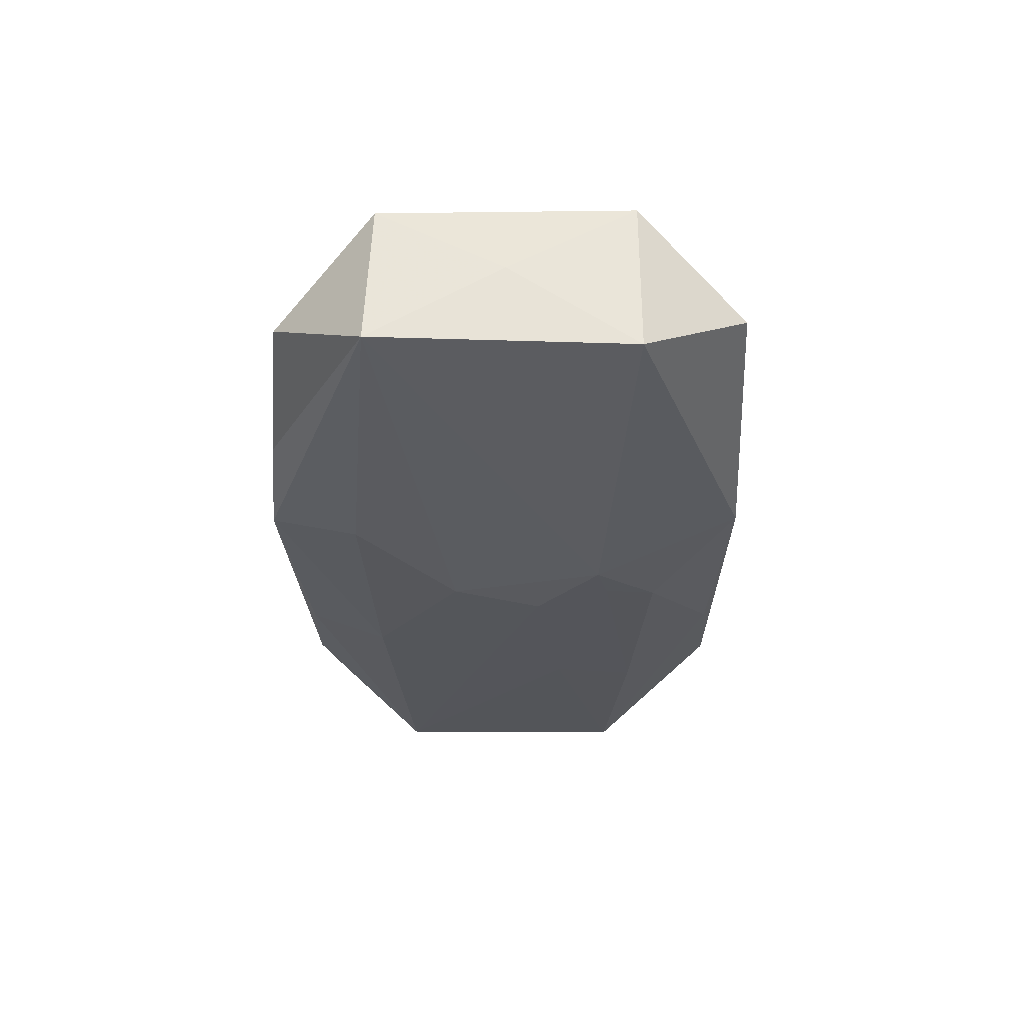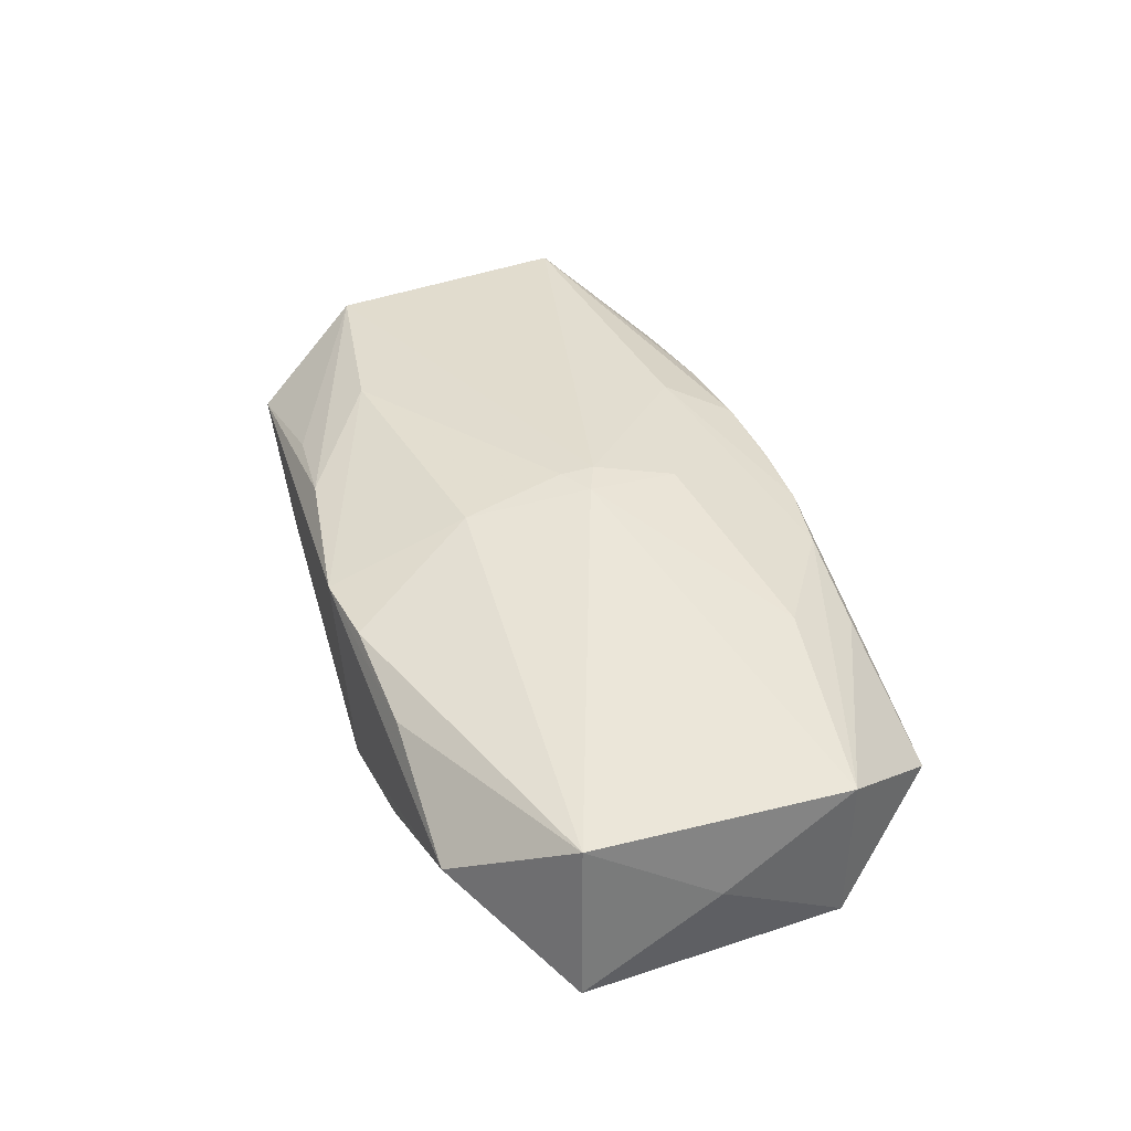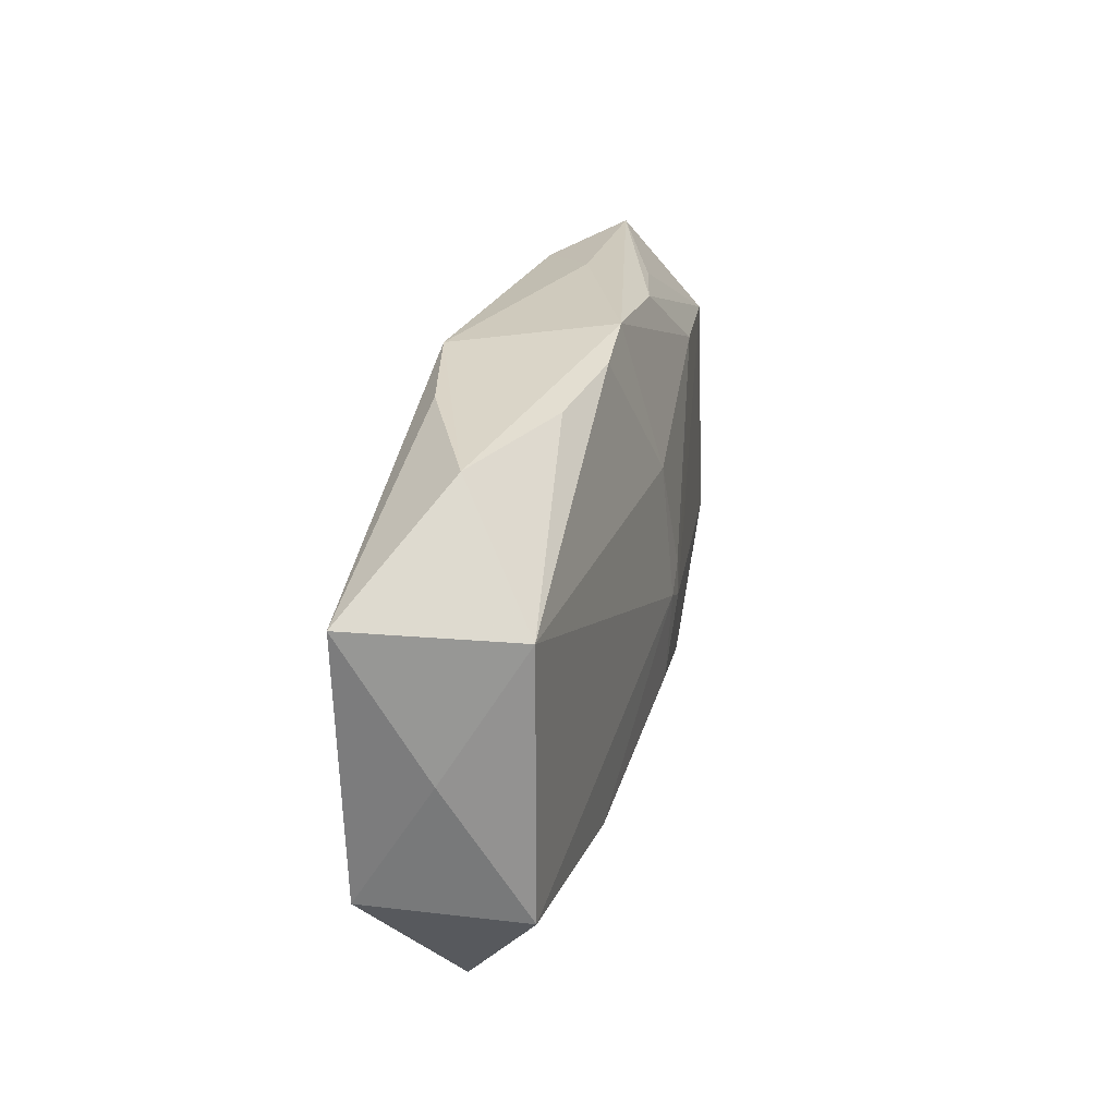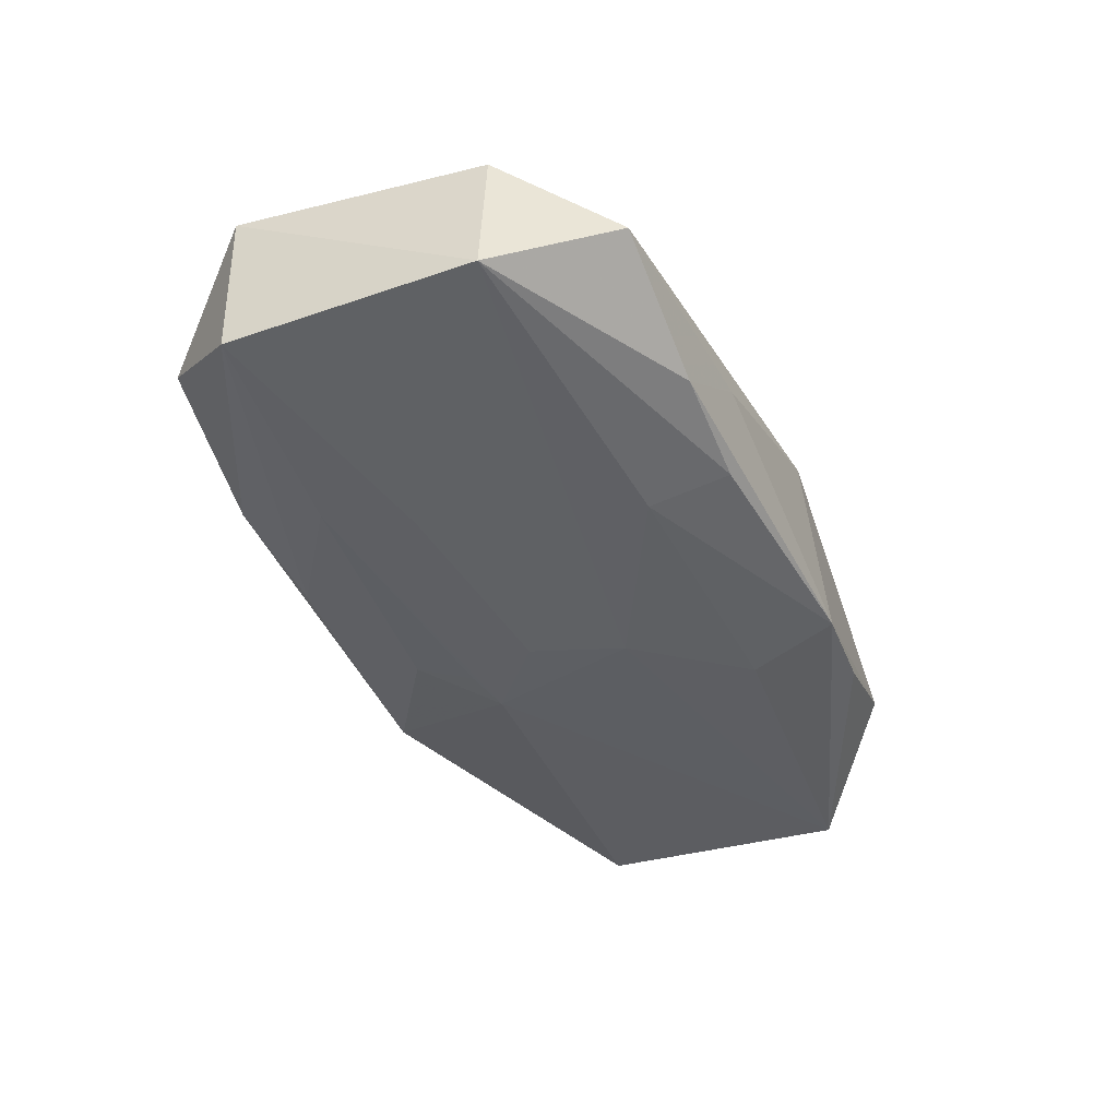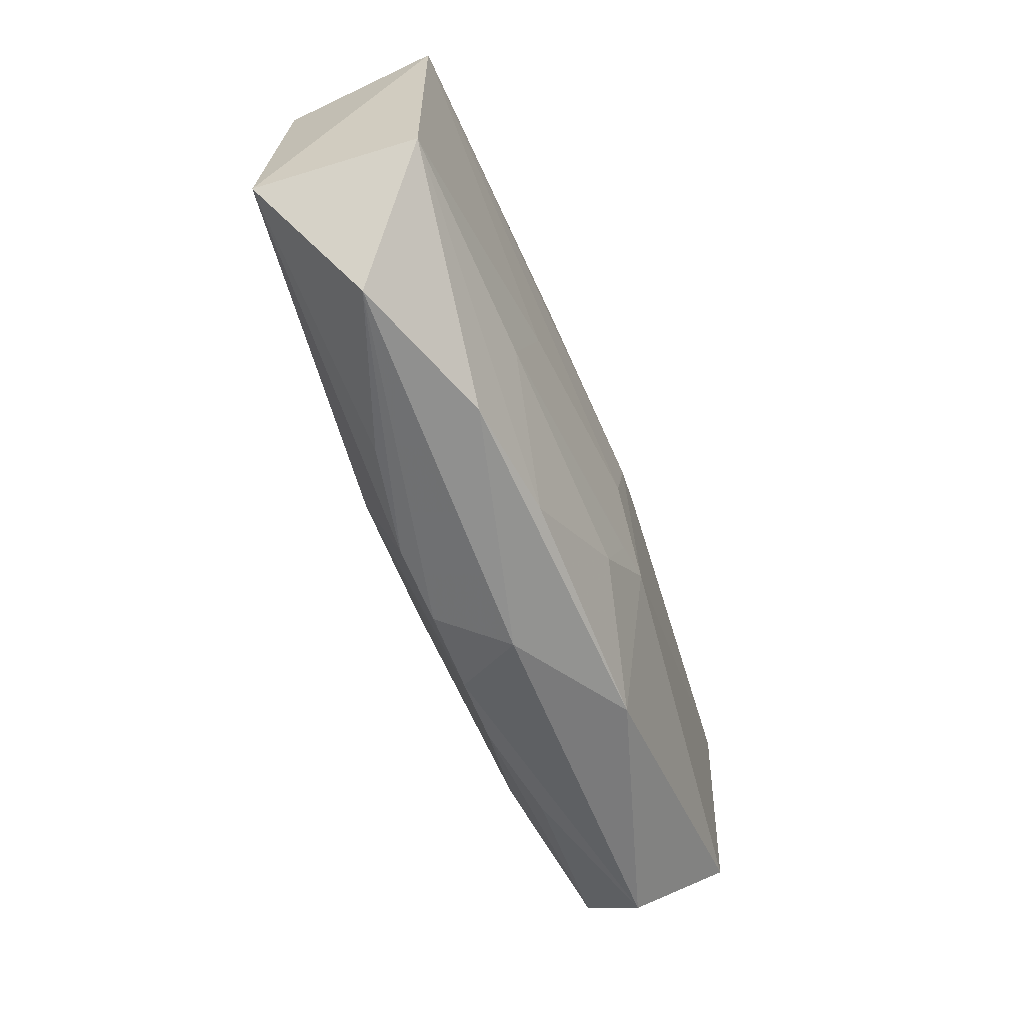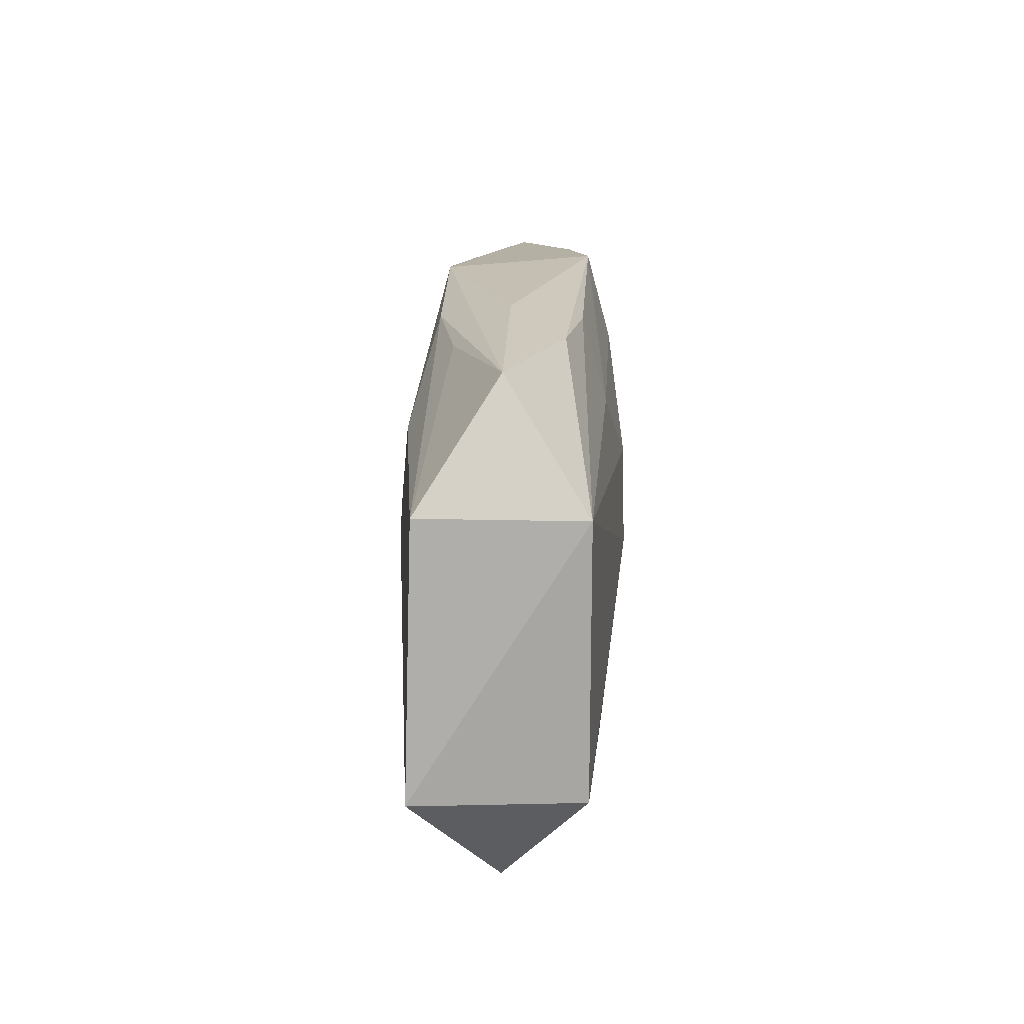
<metadata>
{"format":"obj","ext":"obj","renderer":"f3d","projection":"perspective","resolution":1024,"background":"white","views":[{"elev":-31.6,"azim":-90.8,"up":"+Z"},{"elev":37.8,"azim":-108.8,"up":"+Z"},{"elev":24.9,"azim":-80.4,"up":"+Y"},{"elev":-39.9,"azim":113.1,"up":"+Z"},{"elev":-60.4,"azim":108.3,"up":"+Y"},{"elev":15.7,"azim":89.7,"up":"+Y"}]}
</metadata>
<code>
v 0.006794 -0.0132 -0.003638
v 0.0078 -0.009271 0.006068
v -0.01255 0.01341 0.002521
v -0.002434 -0.01352 0.003782
v -0.001052 -0.006116 -0.006259
v 2.329e-05 0.0001172 0.006844
v -0.006482 0.01381 0.003836
v -0.003614 -0.005427 -0.006583
v 0.02513 0.006571 0.005151
v -0.01271 -0.0125 0.002566
v 0.007865 0.008456 -0.004996
v 0.00691 0.01305 0.004153
v -0.02582 -0.006595 0.003555
v 0.009191 0.014 0.0002931
v 0.01284 0.01251 0.003319
v -0.006799 -0.01369 -0.004337
v 0.01184 -0.003578 -0.005293
v 0.02153 -0.01357 0.0008536
v 0.01375 -0.008477 -0.004588
v 0.0003105 -0.009159 -0.005623
v 0.006526 -0.01319 0.004294
v -0.002068 0.01441 0.003837
v -0.01285 0.01392 -0.003608
v -0.02546 0.007644 0.003485
v 0.01267 -0.013 0.003488
v -0.02555 -0.006644 -0.00527
v -0.006494 0.01442 -0.004556
v 0.02638 -0.007641 0.005516
v 0.0219 0.01297 0.0007492
v 0.02622 -0.007539 -0.003441
v -0.001895 -0.001024 0.006838
v 0.01354 -0.01372 -0.002535
v -0.01406 -0.008304 0.004917
v 0.01393 0.008357 0.005731
v 0.01364 0.01306 -0.002569
v -0.02039 0.01335 -0.0007547
v -0.007186 0.009341 -0.005926
v -0.02145 -0.01284 -0.0006765
v 0.02626 0.006746 -0.003467
v -0.001416 0.003381 -0.006583
v 0.002227 -0.01357 0.003939
v -0.001552 -0.006249 0.006472
v -0.001247 0.006179 0.006075
v -0.02635 0.000536 -0.0009095
v -0.02635 0.00796 -0.005544
v 0.00717 0.01298 -0.0037
v -1.294e-05 -0.00184 0.006934
v 1.271e-05 -0.01475 9.445e-05
v -0.006651 -0.01283 0.003781
v 0.0004684 -0.001826 -0.006583
f 18 30 28
f 9 47 28
f 9 34 47
f 28 30 39
f 39 9 28
f 28 47 2
f 25 18 28
f 32 18 48
f 48 16 32
f 30 18 32
f 45 24 36
f 42 2 47
f 21 2 4
f 28 2 21
f 21 25 28
f 18 25 21
f 39 50 40
f 17 39 30
f 17 50 39
f 22 43 34
f 47 34 6
f 34 43 6
f 2 42 33
f 41 4 48
f 41 21 4
f 48 18 41
f 18 21 41
f 19 17 30
f 50 17 19
f 1 32 16
f 16 20 1
f 20 19 1
f 30 32 1
f 1 19 30
f 3 36 24
f 3 22 36
f 36 22 27
f 12 22 34
f 12 9 15
f 34 9 12
f 49 10 4
f 4 2 49
f 2 33 49
f 44 24 45
f 45 26 44
f 10 49 13
f 13 49 33
f 13 44 26
f 24 44 13
f 31 42 47
f 31 33 42
f 31 13 33
f 24 13 31
f 47 6 31
f 31 43 24
f 31 6 43
f 50 19 8
f 16 26 8
f 8 20 16
f 8 40 50
f 8 26 45
f 45 40 8
f 7 3 24
f 22 3 7
f 24 43 7
f 43 22 7
f 15 9 29
f 9 39 29
f 29 12 15
f 22 12 29
f 39 40 11
f 45 36 23
f 23 27 45
f 36 27 23
f 10 13 38
f 38 13 26
f 38 26 16
f 38 16 48
f 48 4 38
f 4 10 38
f 5 19 20
f 20 8 5
f 5 8 19
f 35 29 39
f 14 27 22
f 22 29 14
f 14 35 27
f 29 35 14
f 37 11 40
f 27 11 37
f 37 40 45
f 45 27 37
f 46 35 39
f 27 35 46
f 39 11 46
f 46 11 27

</code>
